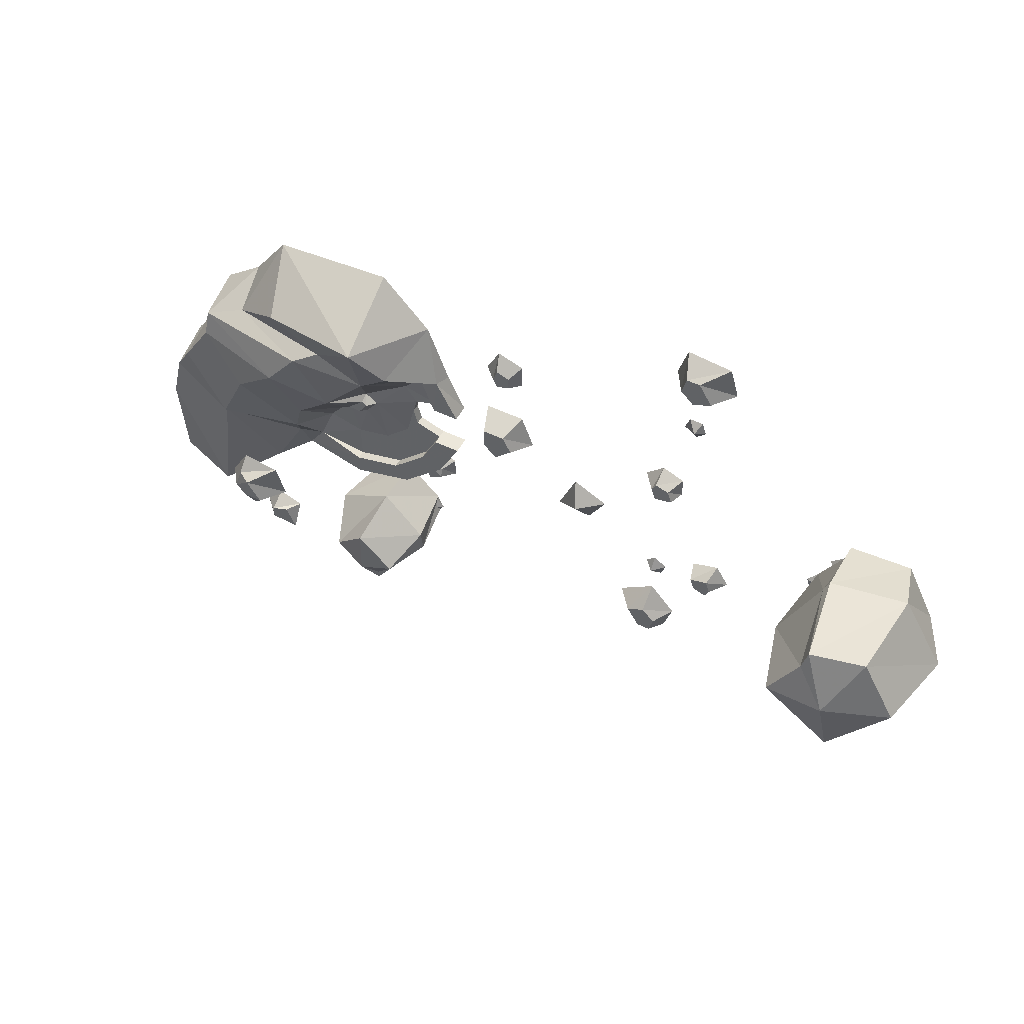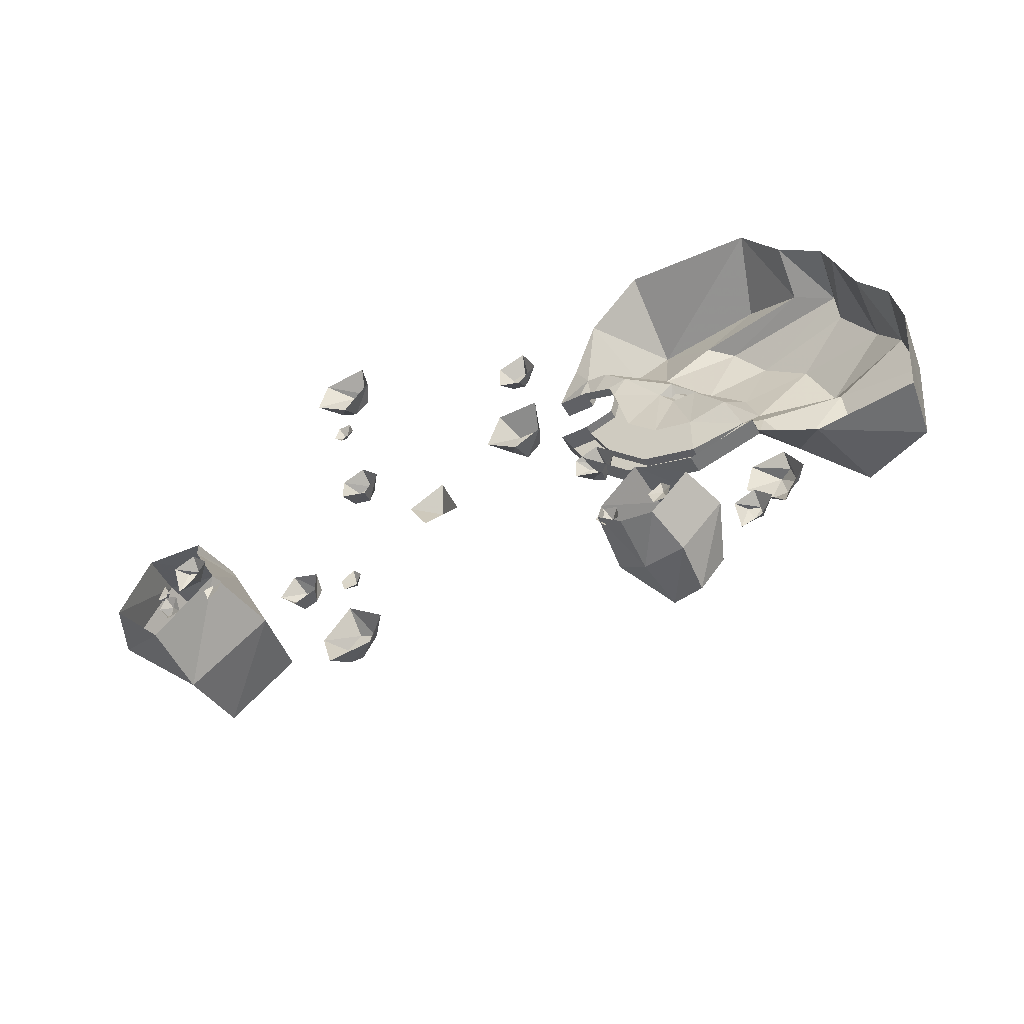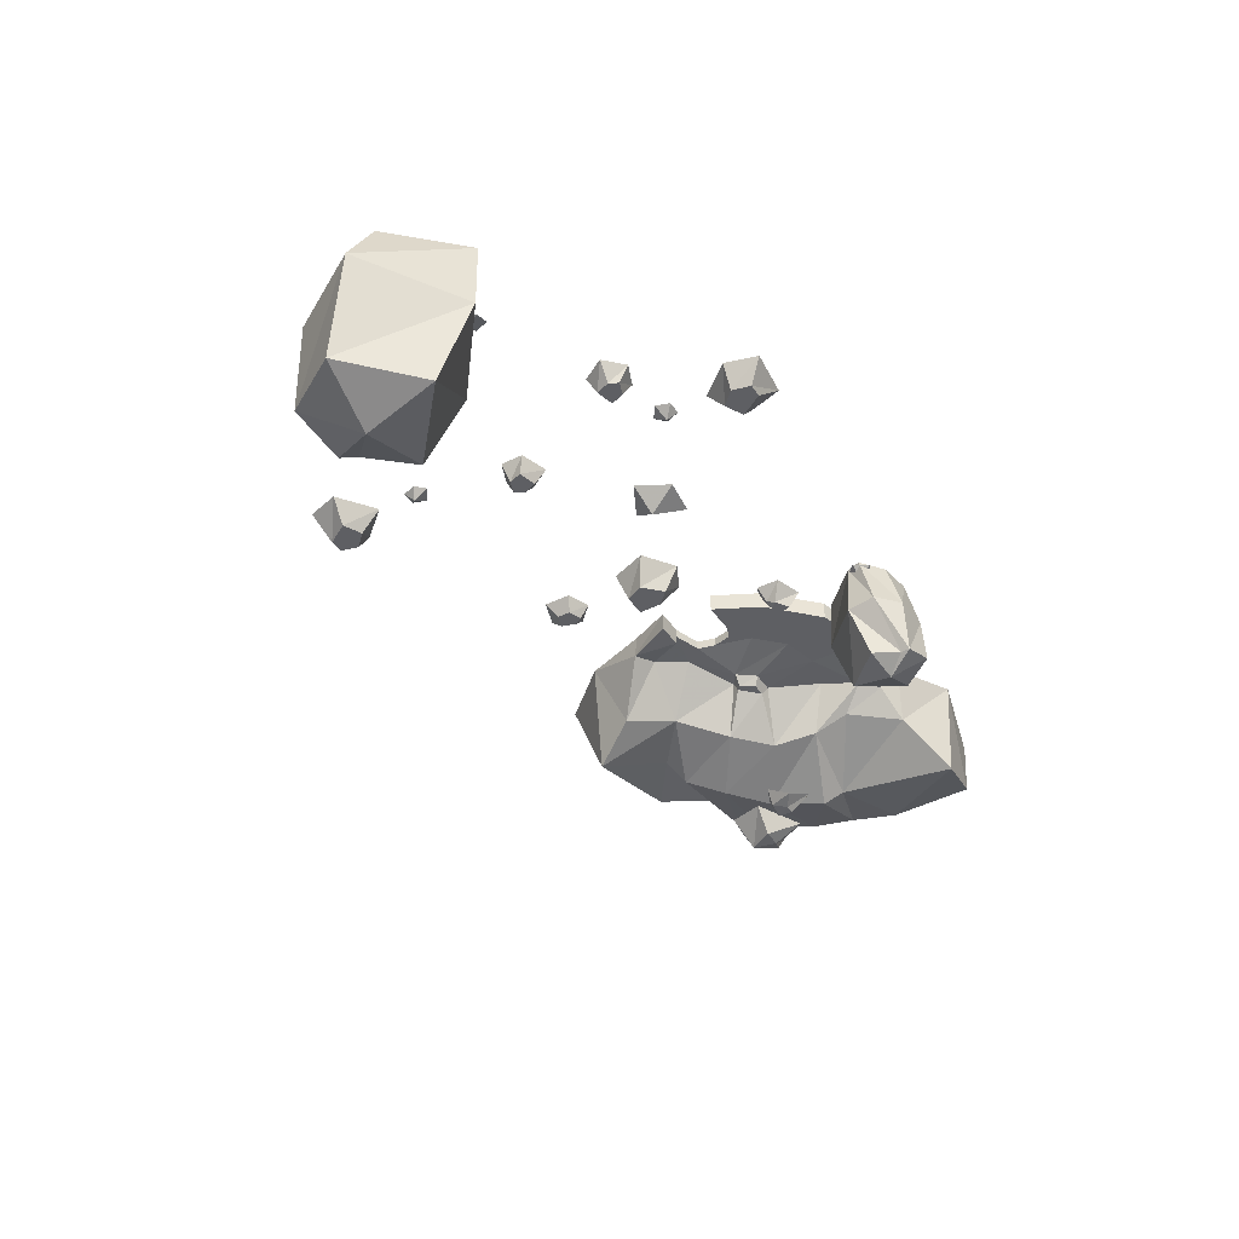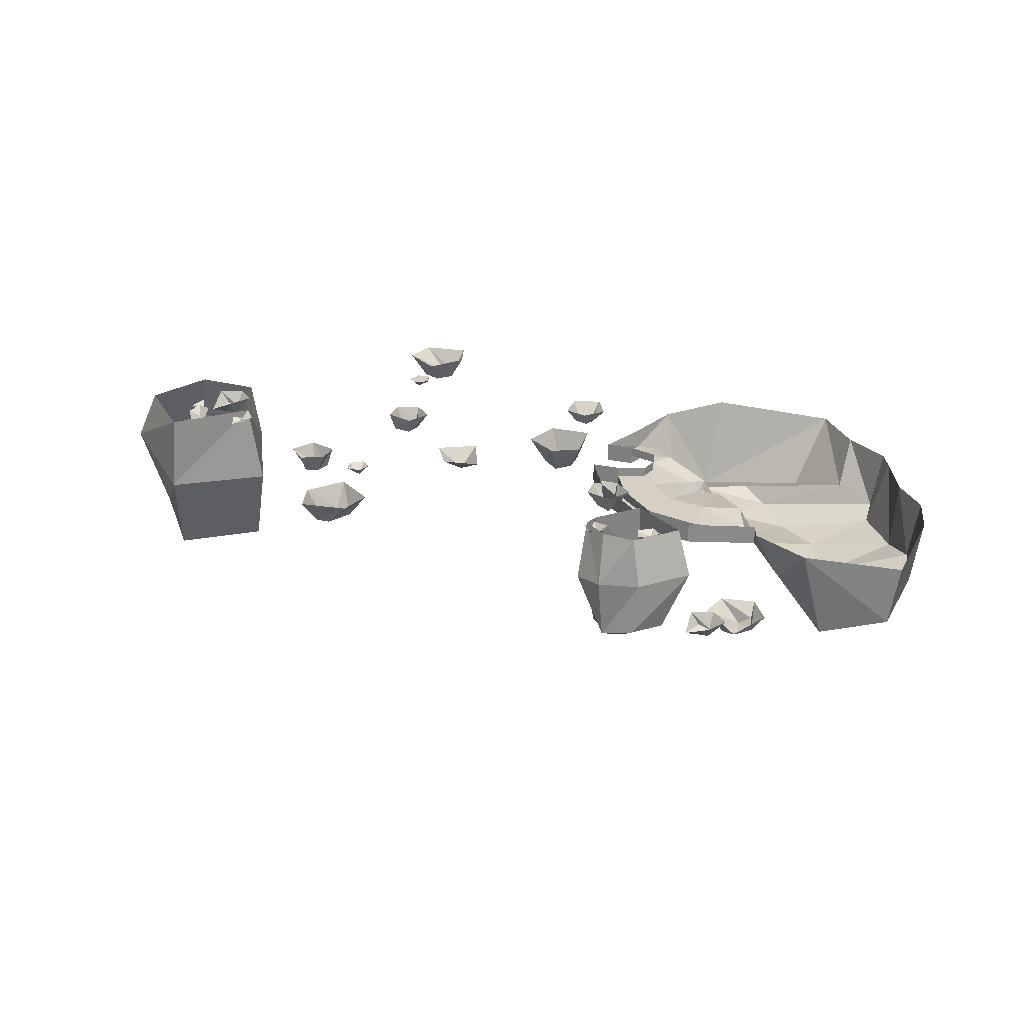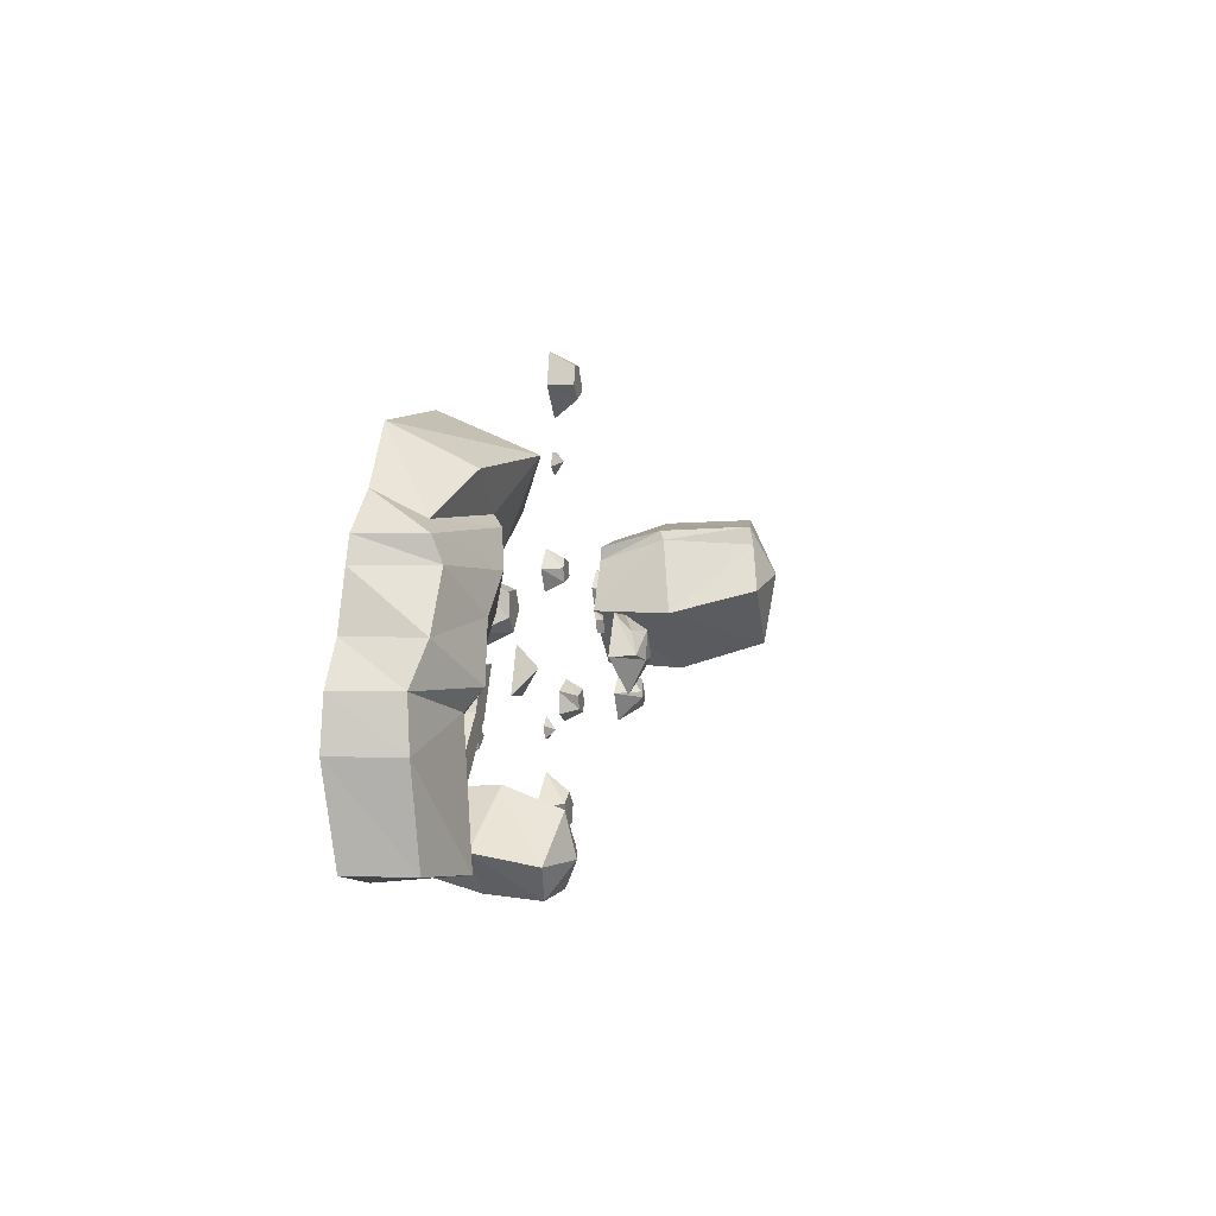
<metadata>
{"format":"obj","ext":"obj","renderer":"f3d","projection":"perspective","resolution":1024,"background":"white","views":[{"elev":52.7,"azim":27.4,"up":"+Z"},{"elev":-49.3,"azim":-151.6,"up":"+Z"},{"elev":-41.2,"azim":120.9,"up":"+Y"},{"elev":26.2,"azim":-161.0,"up":"+Y"},{"elev":4.3,"azim":-75.9,"up":"+Z"}]}
</metadata>
<code>
v -0.3984 -0.6016 -0.2422
v -0.2891 -0.6016 -0.2109
v -0.3125 -0.6016 -0.1797
v -0.3984 -0.6016 -0.2031
v -0.5078 -0.6016 -0.2109
v -0.5078 -0.5703 -0.2109
v -0.3984 -0.5703 -0.2422
v -0.2891 -0.5703 -0.2109
v -0.2109 -0.6016 -0.1328
v -0.25 -0.6016 -0.1172
v -0.25 -0.5859 -0.1172
v -0.3125 -0.5859 -0.1797
v -0.3984 -0.5859 -0.2031
v -0.4844 -0.5938 -0.1797
v -0.5078 -0.6328 -0.1406
v -0.5547 -0.6484 -0.2266
v -0.5156 -0.5703 -0.2422
v -0.1719 -0.6016 -0.05469
v -0.2188 -0.6016 -0.05469
v -0.2188 -0.5859 -0.05469
v -0.2656 -0.5859 -0.03906
v -0.2891 -0.5859 -0.07031
v -0.3359 -0.5859 -0.1172
v -0.3984 -0.5859 -0.1328
v -0.4609 -0.5859 -0.1172
v -0.4922 -0.6641 -0.08594
v -0.625 -0.7031 -0.07031
v -0.6406 -0.7188 -0.2734
v -0.6094 -0.5703 -0.2969
v -0.3672 -0.6016 -0.03906
v -0.4062 -0.6016 -0.03906
v -0.4688 -0.6797 -0.01562
v -0.5703 -0.7188 0.04688
v -0.6094 -0.7266 -0.03906
v -0.75 -0.6719 -0.03125
v -0.7656 -0.6797 -0.1094
v -0.75 -0.6875 -0.2578
v -0.7656 -0.5859 -0.2578
v -0.7812 -0.5703 -0.1094
v -0.7656 -0.5703 -0.03125
v -0.7188 -0.5703 0.03125
v -0.7109 -0.6875 0.03125
v -0.6875 -0.5703 0.1172
v -0.6562 -0.6875 0.1172
v -0.6719 -0.5703 0.1562
v -0.6562 -0.6719 0.1562
v -0.6016 -0.5703 0.2109
v -0.5938 -0.6484 0.1719
v -0.5391 -0.5703 0.2969
v -0.5 -0.6875 0.2344
v -0.3203 -0.7188 0.25
v -0.3281 -0.5703 0.3125
v -0.2422 -0.5703 0.2188
v -0.2734 -0.6797 0.1719
v -0.2109 -0.6016 0.1172
v -0.2031 -0.5703 0.1094
v -0.1719 -0.5703 0.03906
v -0.1719 -0.6016 0.03906
v -0.2188 -0.5859 0.03906
v -0.2188 -0.5703 0.03906
v -0.2656 -0.5703 0.02344
v -0.2656 -0.5859 0.02344
v -0.2734 -0.5703 -0.007812
v -0.2734 -0.5859 -0.007812
v -0.2656 -0.5703 -0.03906
v -0.2188 -0.5703 -0.05469
v -0.1719 -0.5703 -0.05469
v -0.2109 -0.5703 -0.1328
v -0.3438 -0.6016 -0.007812
v -0.3594 -0.6172 -0.007812
v -0.375 -0.6172 -0.03125
v -0.3984 -0.6172 -0.03125
v -0.4062 -0.6797 0.03906
v -0.5 -0.7188 0.1016
v -0.2891 -0.5859 0.05469
v -0.3672 -0.6016 0.007812
v -0.3672 -0.6172 0
v -0.3359 -0.6641 0.1094
v -0.4531 -0.7031 0.1562
v -0.25 -0.5938 0.1016
v -0.2188 -0.6016 0.03906
v -0.4141 -0.6797 0.1719
v -0.2109 -0.6016 -0.1562
v -0.2109 -0.5938 -0.1406
v -0.2344 -0.6016 -0.1328
v -0.2422 -0.6016 -0.1484
v -0.2344 -0.6016 -0.1719
v -0.2422 -0.5703 -0.1875
v -0.1953 -0.5703 -0.1719
v -0.1953 -0.5703 -0.1328
v -0.2344 -0.5703 -0.1172
v -0.2656 -0.5703 -0.1484
v -0.2656 -0.5703 -0.2891
v -0.2656 -0.5703 -0.3125
v -0.25 -0.5859 -0.2969
v -0.2422 -0.5703 -0.2812
v -0.2266 -0.5703 -0.2969
v -0.2422 -0.5703 -0.3203
v -0.3516 -0.5703 -0.3125
v -0.3281 -0.5703 -0.3125
v -0.3438 -0.5781 -0.2891
v -0.3594 -0.5703 -0.2891
v -0.3438 -0.5703 -0.2734
v -0.3203 -0.5703 -0.2891
v 0.3203 -0.6016 -0.1562
v 0.3281 -0.6016 -0.1797
v 0.3516 -0.6016 -0.1875
v 0.3594 -0.6016 -0.1719
v 0.3516 -0.6016 -0.1484
v 0.3594 -0.5703 -0.1328
v 0.3125 -0.5703 -0.1484
v 0.3125 -0.5703 -0.1875
v 0.3516 -0.5703 -0.2031
v 0.3828 -0.5703 -0.1719
v 0.2266 -0.6094 -0.3594
v 0.25 -0.6094 -0.3594
v 0.2578 -0.6094 -0.3281
v 0.2344 -0.6094 -0.3047
v 0.2031 -0.6094 -0.3203
v 0.1719 -0.5703 -0.3203
v 0.1875 -0.5703 -0.375
v 0.2656 -0.5703 -0.3828
v 0.2812 -0.5703 -0.3281
v 0.2344 -0.5703 -0.2734
v 0.2578 -0.5703 -0.1953
v 0.2344 -0.5703 -0.1797
v 0.2344 -0.5859 -0.2031
v 0.25 -0.5703 -0.2188
v 0.2266 -0.5703 -0.2188
v 0.2188 -0.5703 -0.1953
v 0.0625 -0.5703 -0.04688
v 0.03125 -0.5703 -0.125
v 0.07812 -0.6016 -0.08594
v 0.125 -0.5703 -0.07812
v 0.09375 -0.5703 -0.1328
v -0.08594 -0.6094 -0.01562
v -0.05469 -0.6094 0.01562
v -0.07031 -0.6094 0.04688
v -0.1094 -0.6094 0.04688
v -0.1094 -0.6094 0.007812
v -0.1328 -0.5625 -0.01562
v -0.08594 -0.5625 -0.03906
v -0.03125 -0.5625 0
v -0.05469 -0.5625 0.0625
v -0.125 -0.5625 0.0625
v -0.1016 -0.5859 0.1719
v -0.09375 -0.5859 0.1562
v -0.07031 -0.5859 0.1641
v -0.07031 -0.5859 0.1875
v -0.09375 -0.5859 0.1953
v -0.1016 -0.5625 0.2188
v -0.125 -0.5625 0.1719
v -0.09375 -0.5625 0.1406
v -0.05469 -0.5625 0.1562
v -0.05469 -0.5625 0.2031
v 0.7578 -0.5703 -0.02344
v 0.7031 -0.5703 0.08594
v 0.7266 -0.6641 0.1172
v 0.8047 -0.6641 -0.01562
v 0.6562 -0.5703 -0.1328
v 0.6641 -0.7031 -0.1406
v 0.5469 -0.5703 -0.03125
v 0.5234 -0.7109 -0.03125
v 0.5859 -0.6875 0.09375
v 0.5938 -0.5703 0.05469
v 0.5938 -0.6797 0.1094
v 0.5938 -0.5703 0.07812
v 0.6172 -0.8359 0.1172
v 0.7109 -0.8203 0.125
v 0.7734 -0.8281 0.02344
v 0.6797 -0.8516 -0.09375
v 0.5625 -0.8594 0.007812
v 0.6094 -0.8438 0.08594
v 0.6641 -0.875 0.03125
v -0.3906 -0.5625 -0.2812
v -0.3281 -0.5625 -0.3438
v -0.3438 -0.6406 -0.3594
v -0.4141 -0.6406 -0.2891
v -0.3047 -0.5625 -0.2188
v -0.3047 -0.6562 -0.2109
v -0.2422 -0.5625 -0.2812
v -0.2266 -0.6641 -0.2812
v -0.2266 -0.6562 -0.3281
v -0.2344 -0.5625 -0.3047
v -0.2734 -0.6484 -0.3594
v -0.2734 -0.5625 -0.3359
v -0.2812 -0.7422 -0.3594
v -0.3359 -0.7266 -0.3672
v -0.375 -0.7344 -0.3125
v -0.3125 -0.75 -0.2422
v -0.25 -0.75 -0.3047
v -0.2812 -0.7422 -0.3438
v -0.3047 -0.7656 -0.3125
v 0.2656 -0.6016 0.04688
v 0.2578 -0.6016 0.07031
v 0.2344 -0.6016 0.07812
v 0.2266 -0.6016 0.0625
v 0.2344 -0.6016 0.03906
v 0.2266 -0.5703 0.02344
v 0.2734 -0.5703 0.03906
v 0.2734 -0.5703 0.07812
v 0.2344 -0.5703 0.09375
v 0.2031 -0.5703 0.0625
v 0.2969 -0.6094 0.3906
v 0.2734 -0.6094 0.3906
v 0.2656 -0.6094 0.3594
v 0.2891 -0.6094 0.3359
v 0.3203 -0.6094 0.3516
v 0.3516 -0.5703 0.3516
v 0.3359 -0.5703 0.4062
v 0.2578 -0.5703 0.4141
v 0.2422 -0.5703 0.3594
v 0.2891 -0.5703 0.3047
v 0.2656 -0.5703 0.2266
v 0.2891 -0.5703 0.2109
v 0.2891 -0.5859 0.2344
v 0.2734 -0.5703 0.25
v 0.2969 -0.5703 0.25
v 0.3047 -0.5703 0.2266
v 0.6094 -0.5938 0
v 0.6172 -0.5859 0.02344
v 0.5938 -0.5938 0.02344
v 0.5938 -0.5938 0.007812
v 0.5938 -0.5938 0
v 0.5859 -0.5625 -0.03125
v 0.6328 -0.5859 -0.01562
v 0.6328 -0.5625 0.02344
v 0.5938 -0.5625 0.03906
v 0.5625 -0.5625 0.007812
v 0.6406 -0.5859 -0.05469
v 0.6484 -0.5938 -0.0625
v 0.6562 -0.5938 -0.0625
v 0.6641 -0.5781 -0.05469
v 0.6484 -0.5703 -0.03906
v 0.625 -0.5703 -0.04688
v 0.625 -0.5859 -0.07031
v 0.6484 -0.5859 -0.07812
v 0.5391 -0.5781 -0.07031
v 0.5625 -0.5859 -0.07031
v 0.5547 -0.5859 -0.04688
v 0.5312 -0.5781 -0.04688
v 0.5547 -0.5859 -0.03906
v 0.5703 -0.5781 -0.04688
v 0.6641 -0.5859 -0.007812
v 0.6641 -0.5938 -0.007812
v 0.6641 -0.5938 -0.01562
v 0.6797 -0.5859 -0.01562
v 0.6797 -0.5859 -0.007812
v 0.6641 -0.5781 0.007812
v 0.6562 -0.5859 -0.007812
v 0.6641 -0.5859 -0.01562
v -0.4453 -0.8984 0.02344
v -0.4688 -0.8828 0.02344
v -0.4766 -0.8906 -0.007812
v -0.4531 -0.8984 -0.01562
v -0.4219 -0.8984 -0.01562
v -0.3906 -0.8594 -0.01562
v -0.4062 -0.8594 0.03906
v -0.4688 -0.8594 0.04688
v -0.5 -0.8594 -0.007812
v -0.4531 -0.875 -0.0625
v -0.3906 -0.8828 -0.07031
v -0.3828 -0.875 -0.04688
v -0.4062 -0.8828 -0.04688
v -0.4062 -0.8828 -0.0625
v -0.4062 -0.8828 -0.07031
v -0.4141 -0.8516 -0.1016
v -0.3672 -0.875 -0.08594
v -0.3672 -0.8516 -0.04688
v -0.4062 -0.8516 -0.03125
v -0.4375 -0.8516 -0.0625
f 1 2 3
f 1 3 4
f 1 4 5
f 2 9 3
f 3 9 10
f 4 14 5
f 10 9 18
f 10 18 19
f 11 20 21
f 11 21 22
f 11 22 12
f 12 22 23
f 12 23 13
f 13 23 24
f 13 24 14
f 14 24 25
f 55 80 81
f 55 81 58
f 59 80 75
f 59 75 62
f 1 5 6
f 1 6 7
f 1 7 2
f 2 7 8
f 2 8 9
f 3 10 11
f 3 11 12
f 3 12 4
f 4 12 13
f 4 13 14
f 10 19 20
f 10 20 11
f 56 55 57
f 57 55 58
f 67 18 68
f 68 18 9
f 68 9 8
f 59 81 80
f 5 14 15
f 14 25 26
f 14 26 15
f 25 31 32
f 25 32 26
f 31 72 32
f 32 72 73
f 72 77 73
f 73 77 76
f 73 76 78
f 80 78 75
f 75 78 76
f 170 169 174
f 170 174 171
f 171 174 172
f 172 174 173
f 168 174 169
f 189 188 193
f 189 193 190
f 190 193 191
f 191 193 192
f 187 193 188
f 5 15 16
f 5 16 17
f 5 17 6
f 15 26 27
f 15 27 16
f 16 27 28
f 16 28 29
f 16 29 17
f 26 32 33
f 26 33 34
f 27 35 36
f 27 36 28
f 28 36 37
f 28 37 29
f 29 37 38
f 38 37 39
f 39 37 36
f 39 36 40
f 40 36 35
f 40 35 41
f 41 35 42
f 41 42 43
f 43 42 44
f 43 44 45
f 45 44 46
f 47 48 49
f 49 48 50
f 49 50 51
f 53 51 54
f 53 54 55
f 53 55 56
f 30 69 70
f 30 70 71
f 30 71 31
f 31 71 72
f 32 73 74
f 32 74 33
f 33 74 44
f 33 44 42
f 33 42 34
f 34 42 35
f 69 76 70
f 70 76 77
f 73 78 79
f 73 79 74
f 74 79 46
f 74 46 44
f 80 55 54
f 80 54 78
f 78 54 51
f 78 51 82
f 82 51 50
f 82 50 48
f 83 84 85
f 83 85 86
f 83 86 87
f 83 87 88
f 83 88 89
f 83 89 84
f 84 89 90
f 84 90 85
f 85 90 91
f 85 91 86
f 86 91 92
f 86 92 87
f 87 92 88
f 93 94 95
f 93 95 96
f 96 95 97
f 97 95 98
f 98 95 94
f 99 100 101
f 99 101 102
f 102 101 103
f 103 101 104
f 104 101 100
f 105 106 107
f 105 107 108
f 105 108 109
f 105 109 110
f 105 110 111
f 105 111 106
f 106 111 112
f 106 112 107
f 107 112 113
f 107 113 108
f 108 113 114
f 108 114 109
f 109 114 110
f 115 116 117
f 115 117 118
f 115 118 119
f 115 119 120
f 115 120 121
f 115 121 116
f 116 121 122
f 116 122 117
f 117 122 123
f 117 123 118
f 118 123 124
f 118 124 119
f 119 124 120
f 125 126 127
f 125 127 128
f 128 127 129
f 129 127 130
f 130 127 126
f 131 132 133
f 131 133 134
f 134 133 135
f 135 133 132
f 136 137 138
f 136 138 139
f 136 139 140
f 136 140 141
f 136 141 142
f 136 142 137
f 137 142 143
f 137 143 138
f 138 143 144
f 138 144 139
f 139 144 145
f 139 145 140
f 140 145 141
f 146 147 148
f 146 148 149
f 146 149 150
f 146 150 151
f 146 151 152
f 146 152 147
f 147 152 153
f 147 153 148
f 148 153 154
f 148 154 149
f 149 154 155
f 149 155 150
f 150 155 151
f 156 157 158
f 156 158 159
f 156 159 160
f 160 159 161
f 160 161 162
f 162 161 163
f 162 163 164
f 162 164 165
f 165 164 166
f 165 166 167
f 167 166 157
f 157 166 158
f 164 173 168
f 164 168 166
f 173 174 168
f 175 176 177
f 175 177 178
f 175 178 179
f 179 178 180
f 179 180 181
f 181 180 182
f 181 182 183
f 181 183 184
f 184 183 185
f 184 185 186
f 186 185 176
f 176 185 177
f 183 192 187
f 183 187 185
f 192 193 187
f 194 195 196
f 194 196 197
f 194 197 198
f 194 198 199
f 194 199 200
f 194 200 195
f 195 200 201
f 195 201 196
f 196 201 202
f 196 202 197
f 197 202 203
f 197 203 198
f 198 203 199
f 204 205 206
f 204 206 207
f 204 207 208
f 204 208 209
f 204 209 210
f 204 210 205
f 205 210 211
f 205 211 206
f 206 211 212
f 206 212 207
f 207 212 213
f 207 213 208
f 208 213 209
f 214 215 216
f 214 216 217
f 217 216 218
f 218 216 219
f 219 216 215
f 220 221 222
f 220 222 223
f 220 223 224
f 220 224 225
f 220 225 226
f 220 226 221
f 221 226 227
f 221 227 222
f 222 227 228
f 222 228 223
f 223 228 229
f 223 229 224
f 224 229 225
f 230 231 232
f 230 232 233
f 230 233 234
f 230 234 235
f 230 235 236
f 230 236 231
f 231 236 237
f 231 237 232
f 232 237 233
f 238 239 240
f 238 240 241
f 241 240 162
f 162 240 242
f 162 242 243
f 243 242 240
f 243 240 239
f 244 245 246
f 244 246 247
f 244 247 248
f 244 248 249
f 244 249 250
f 244 250 245
f 245 250 251
f 245 251 246
f 246 251 247
f 252 253 254
f 252 254 255
f 252 255 256
f 252 256 257
f 252 257 258
f 252 258 253
f 253 258 259
f 253 259 254
f 254 259 260
f 254 260 255
f 255 260 261
f 255 261 256
f 256 261 257
f 262 263 264
f 262 264 265
f 262 265 266
f 262 266 267
f 262 267 268
f 262 268 263
f 263 268 269
f 263 269 264
f 264 269 270
f 264 270 265
f 265 270 271
f 265 271 266
f 266 271 267
f 24 23 30
f 24 30 31
f 24 31 25
f 23 22 69
f 23 69 30
f 22 21 64
f 22 64 69
f 69 64 62
f 69 62 75
f 69 75 76
f 26 34 27
f 27 34 35
f 45 46 47
f 47 46 48
f 49 51 52
f 52 51 53
f 78 82 79
f 79 82 48
f 79 48 46
f 158 166 168
f 158 168 169
f 158 169 159
f 159 169 170
f 159 170 161
f 161 170 171
f 161 171 163
f 163 171 172
f 163 172 173
f 163 173 164
f 177 185 187
f 177 187 188
f 177 188 178
f 178 188 189
f 178 189 180
f 180 189 190
f 180 190 182
f 182 190 191
f 182 191 192
f 182 192 183
f 57 58 59
f 57 59 60
f 60 59 61
f 61 59 62
f 61 62 63
f 63 62 64
f 63 64 65
f 65 64 21
f 65 21 66
f 66 21 20
f 66 20 67
f 67 20 19
f 67 19 18
f 58 81 59
f 70 77 71
f 71 77 72

</code>
